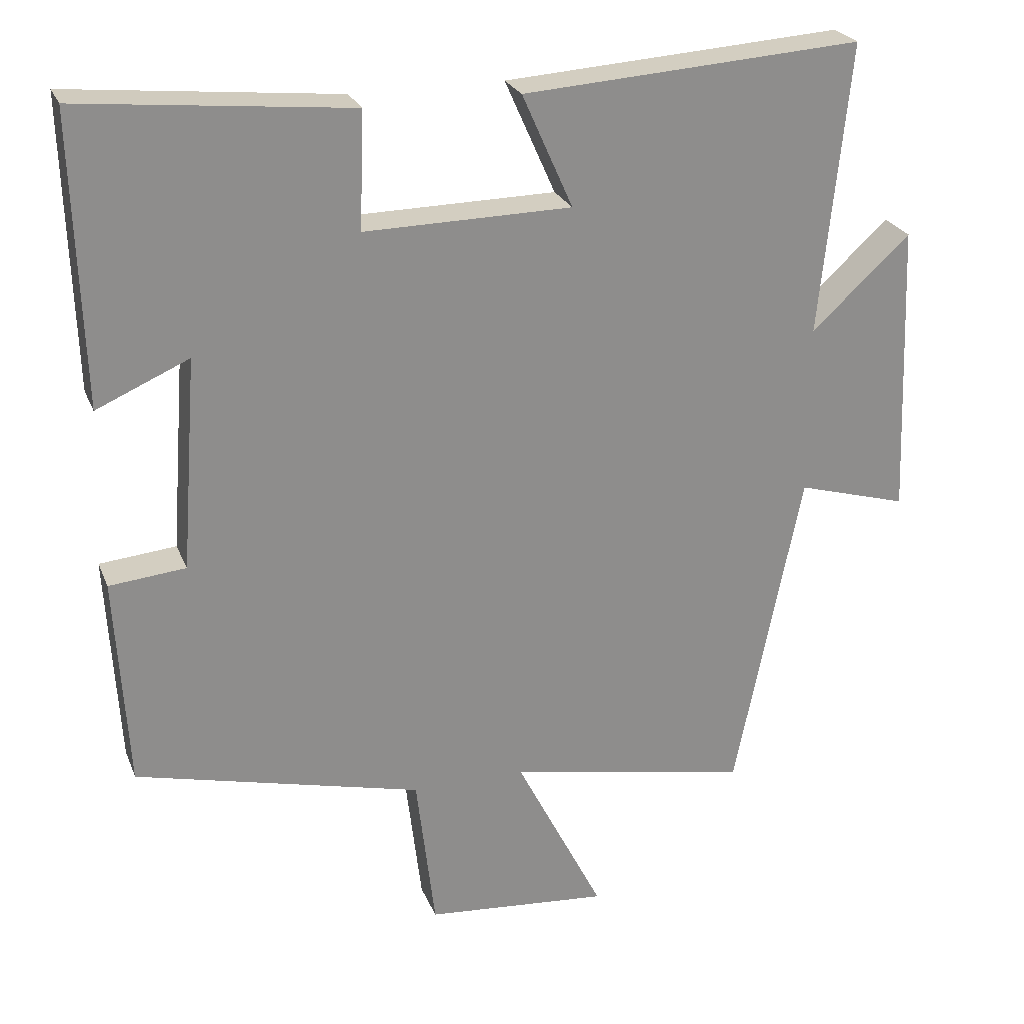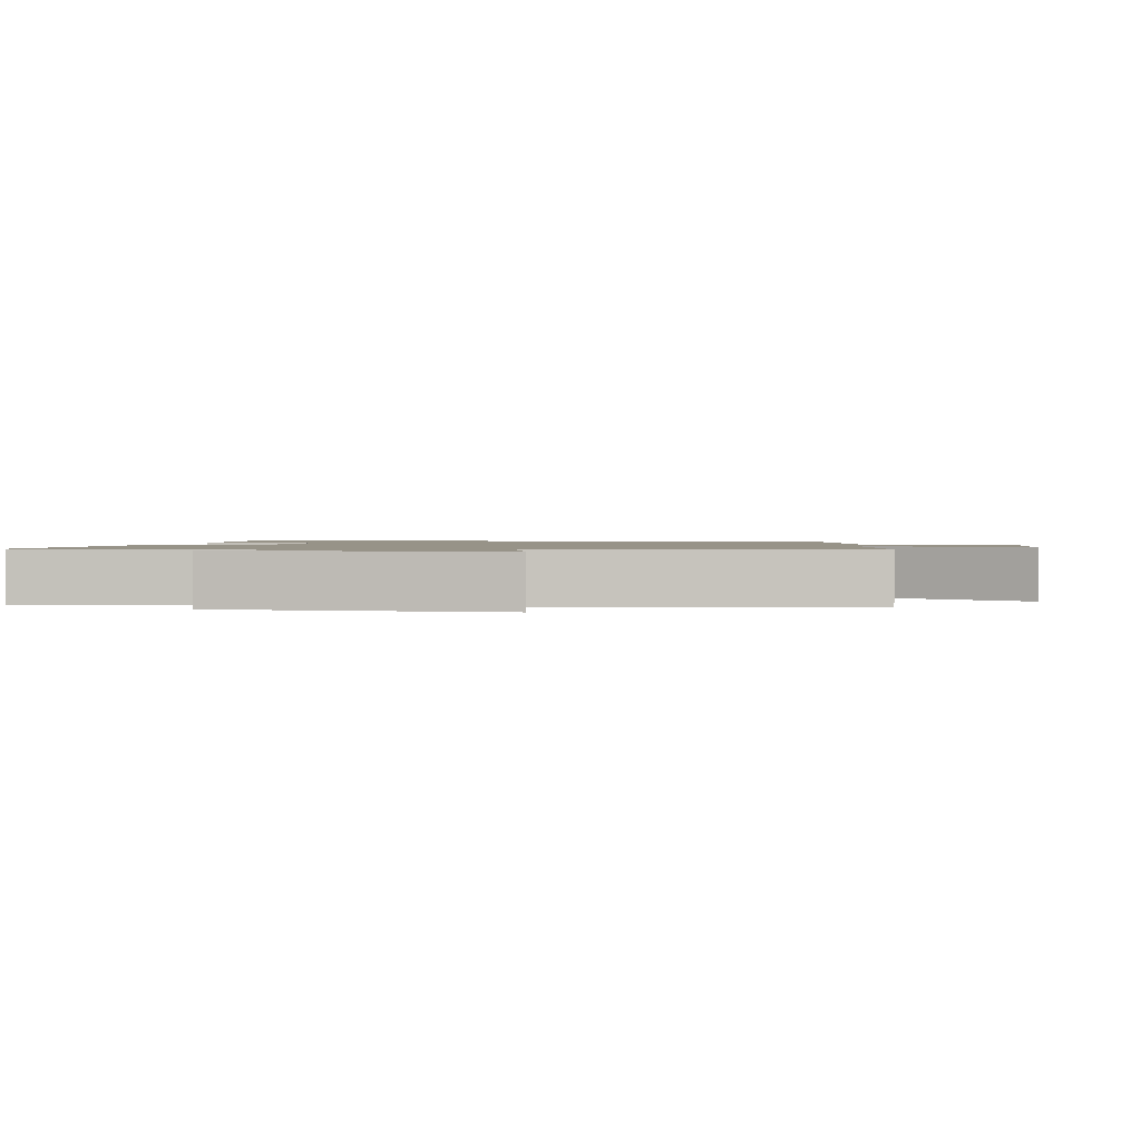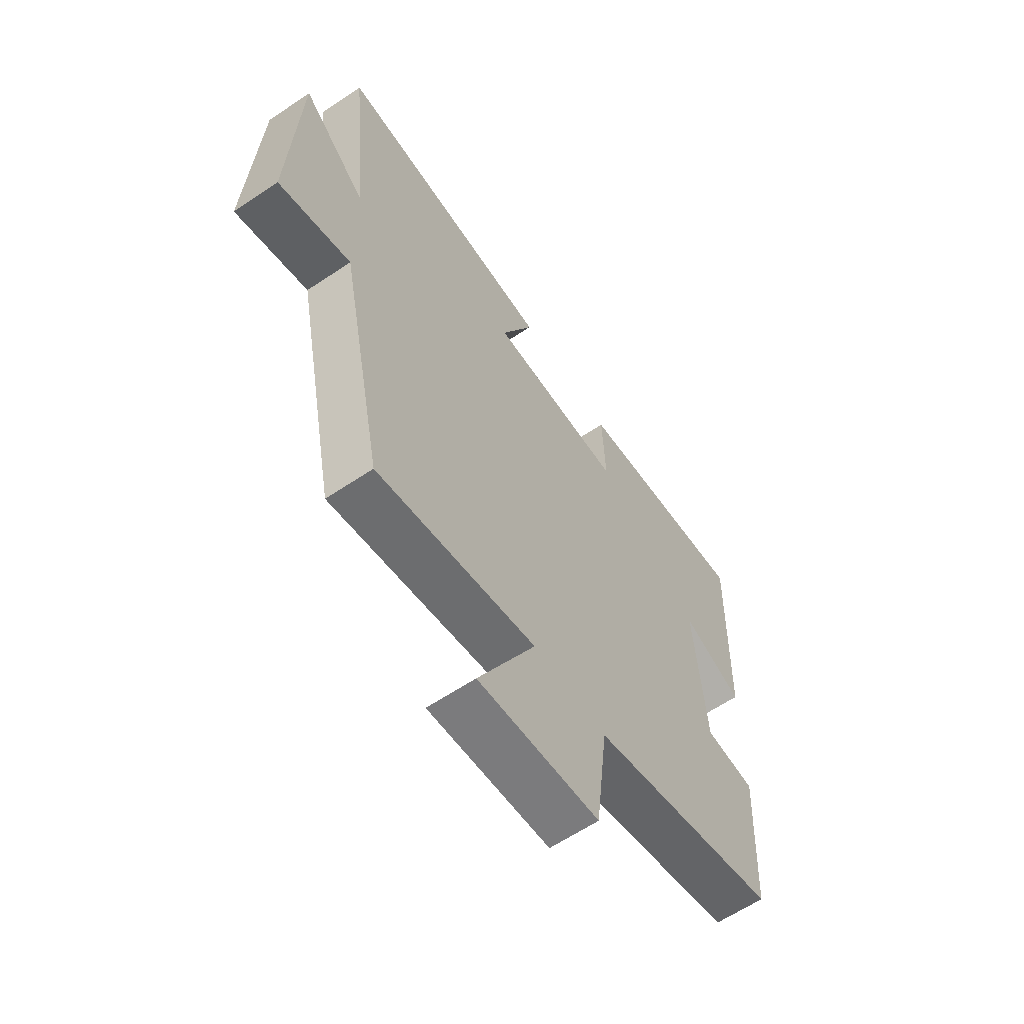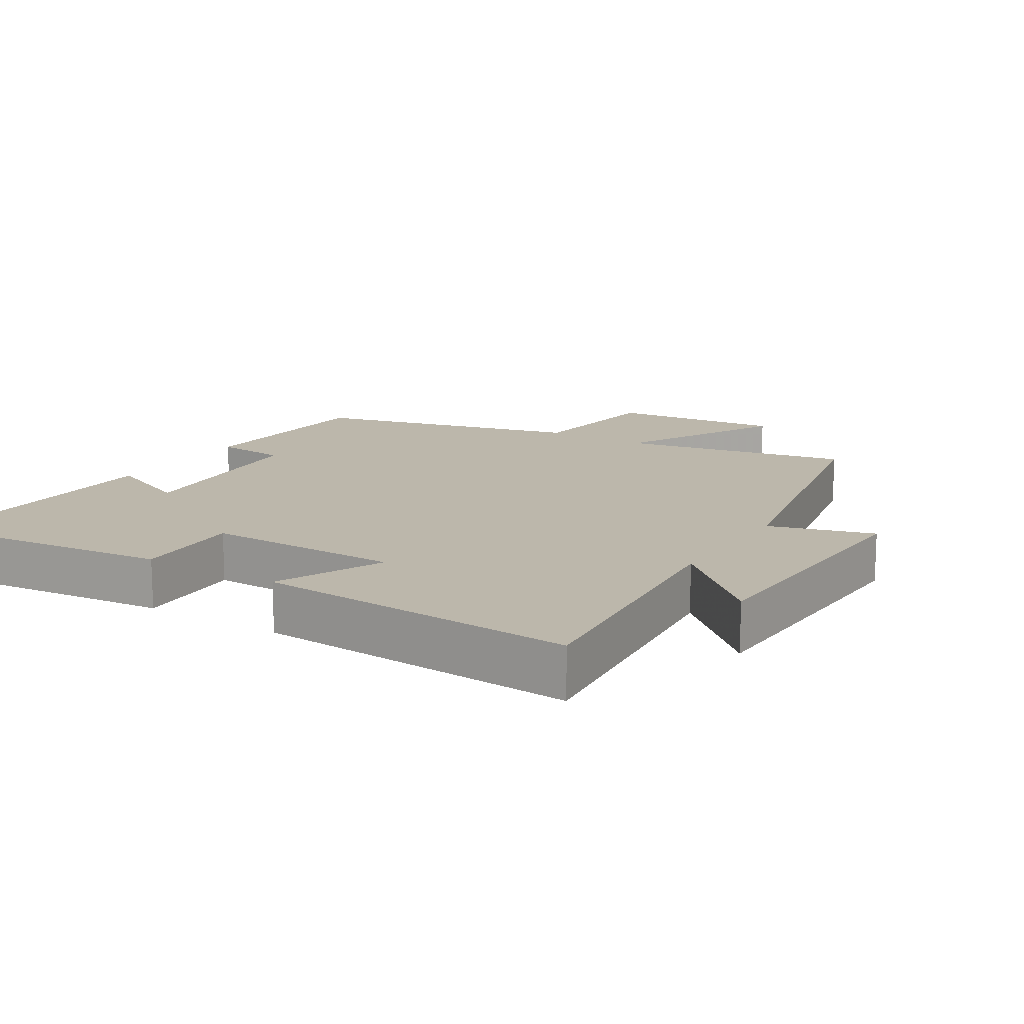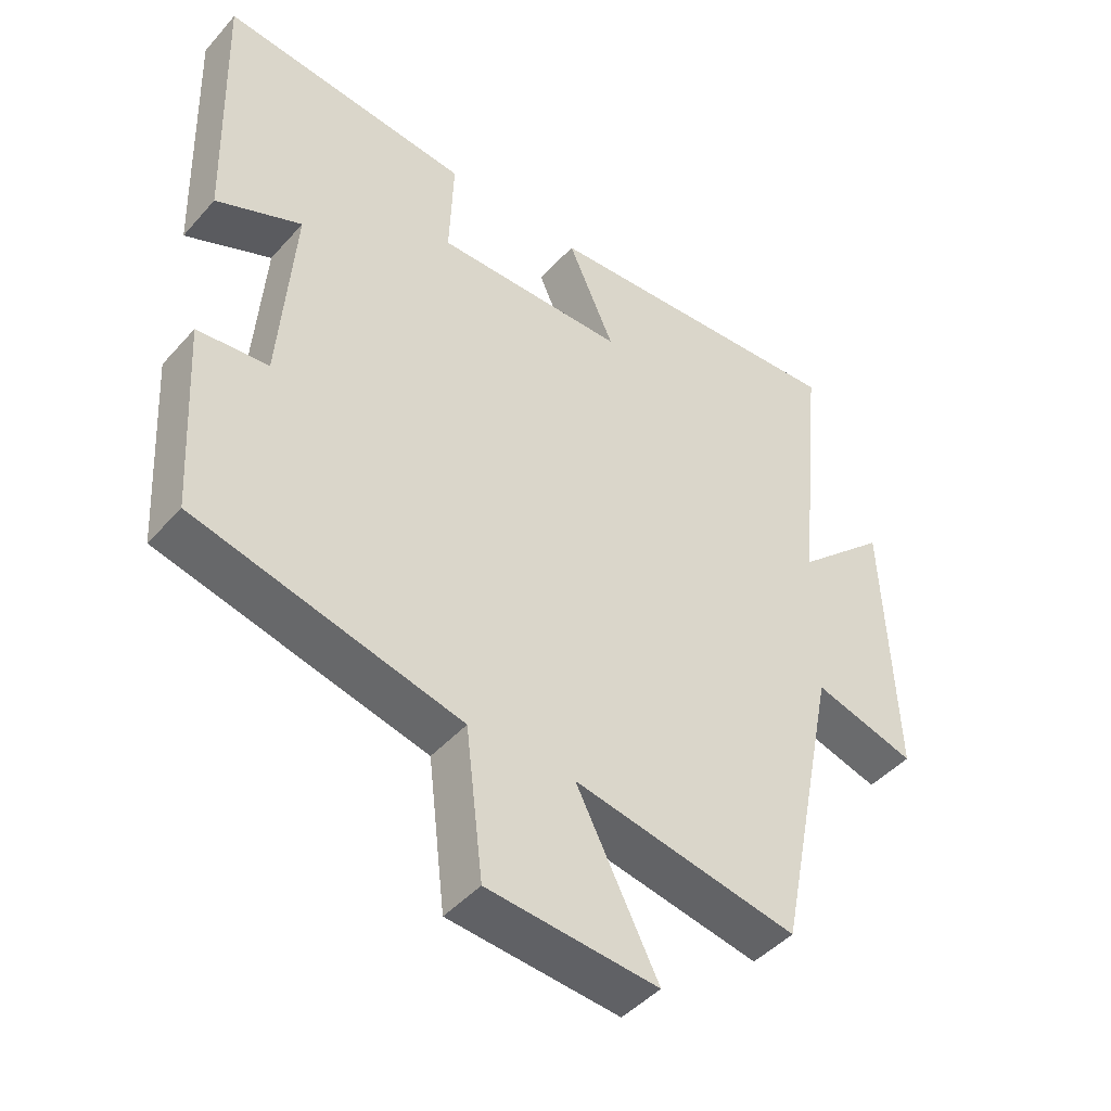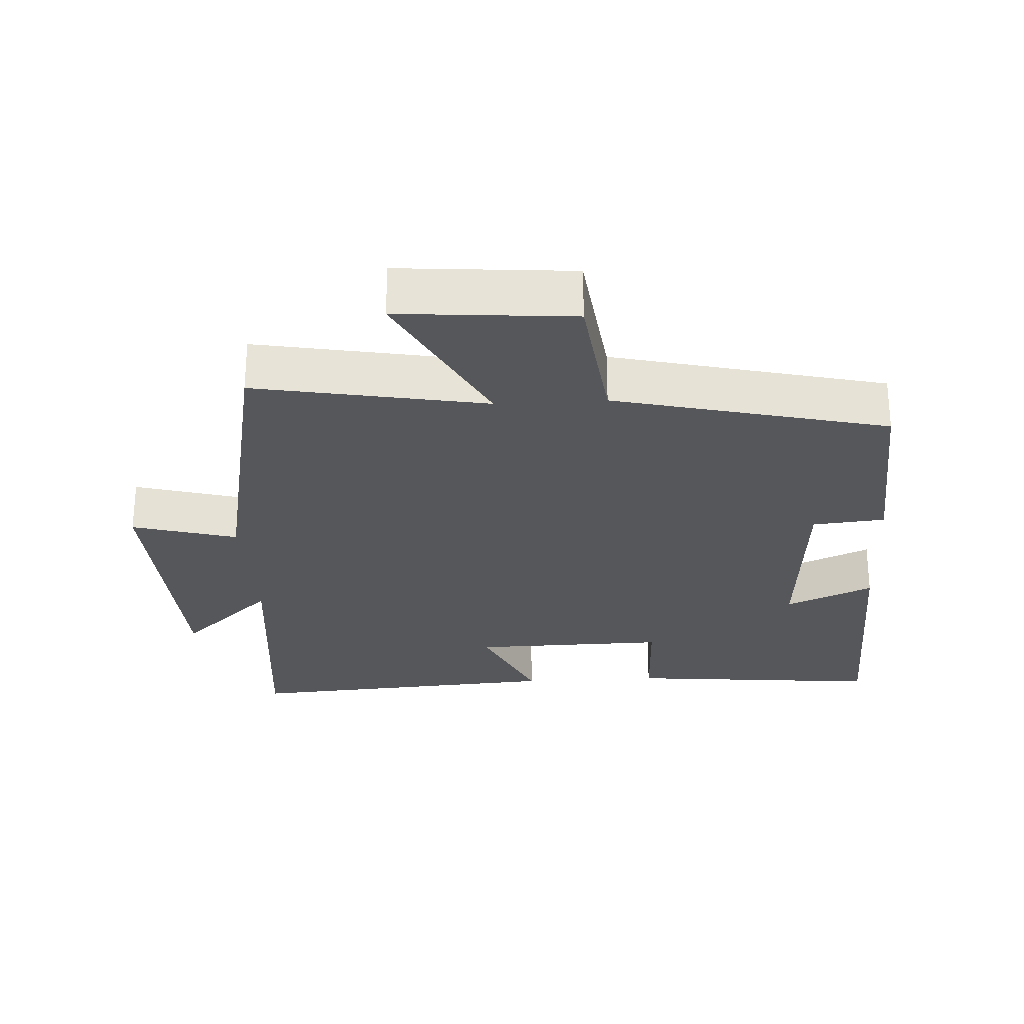
<metadata>
{"format":"obj","ext":"obj","renderer":"f3d","projection":"perspective","resolution":1024,"background":"white","views":[{"elev":24.8,"azim":-18.5,"up":"+Z"},{"elev":1.3,"azim":100.2,"up":"+Y"},{"elev":-62.4,"azim":124.2,"up":"+Z"},{"elev":14.3,"azim":31.9,"up":"+Y"},{"elev":-45.2,"azim":-38.6,"up":"+Z"},{"elev":-27.0,"azim":-176.5,"up":"+Y"}]}
</metadata>
<code>
v 0.408 0.07 -0.564
v 0.072 0.07 -0.5
v 0.194 0.07 -0.74
v -0.06 0.07 -0.718
v -0.086 0.07 -0.5
v -0.483 0.07 -0.402
v -0.5 0.07 -0.109
v -0.394 0.07 -0.099
v -0.372 0.07 0.195
v -0.5 0.07 0.139
v -0.512 0.07 0.538
v -0.138 0.07 0.5
v -0.144 0.07 0.339
v 0.142 0.07 0.343
v 0.072 0.07 0.5
v 0.541 0.07 0.531
v 0.5 0.07 0.128
v 0.637 0.07 0.254
v 0.653 0.07 -0.154
v 0.5 0.07 -0.11
v 0.408 0 -0.564
v 0.072 0 -0.5
v 0.194 0 -0.74
v -0.06 0 -0.718
v -0.086 0 -0.5
v -0.483 0 -0.402
v -0.5 0 -0.109
v -0.394 0 -0.099
v -0.372 0 0.195
v -0.5 0 0.139
v -0.512 0 0.538
v -0.138 0 0.5
v -0.144 0 0.339
v 0.142 0 0.343
v 0.072 0 0.5
v 0.541 0 0.531
v 0.5 0 0.128
v 0.637 0 0.254
v 0.653 0 -0.154
v 0.5 0 -0.11
f 17 18 19 20
f 17 20 1 2
f 14 15 16 17
f 13 14 17 2
f 11 12 13
f 10 11 13
f 9 10 13
f 8 9 13 2
f 7 8 2
f 6 7 2
f 5 6 2
f 2 3 4 5
f 40 39 38 37
f 22 21 40 37
f 37 36 35 34
f 22 37 34 33
f 33 32 31
f 33 31 30
f 33 30 29
f 22 33 29 28
f 22 28 27
f 22 27 26
f 22 26 25
f 25 24 23 22
f 1 21 22 2
f 2 22 23 3
f 3 23 24 4
f 4 24 25 5
f 5 25 26 6
f 6 26 27 7
f 7 27 28 8
f 8 28 29 9
f 9 29 30 10
f 10 30 31 11
f 11 31 32 12
f 12 32 33 13
f 13 33 34 14
f 14 34 35 15
f 15 35 36 16
f 16 36 37 17
f 17 37 38 18
f 18 38 39 19
f 19 39 40 20
f 20 40 21 1

</code>
